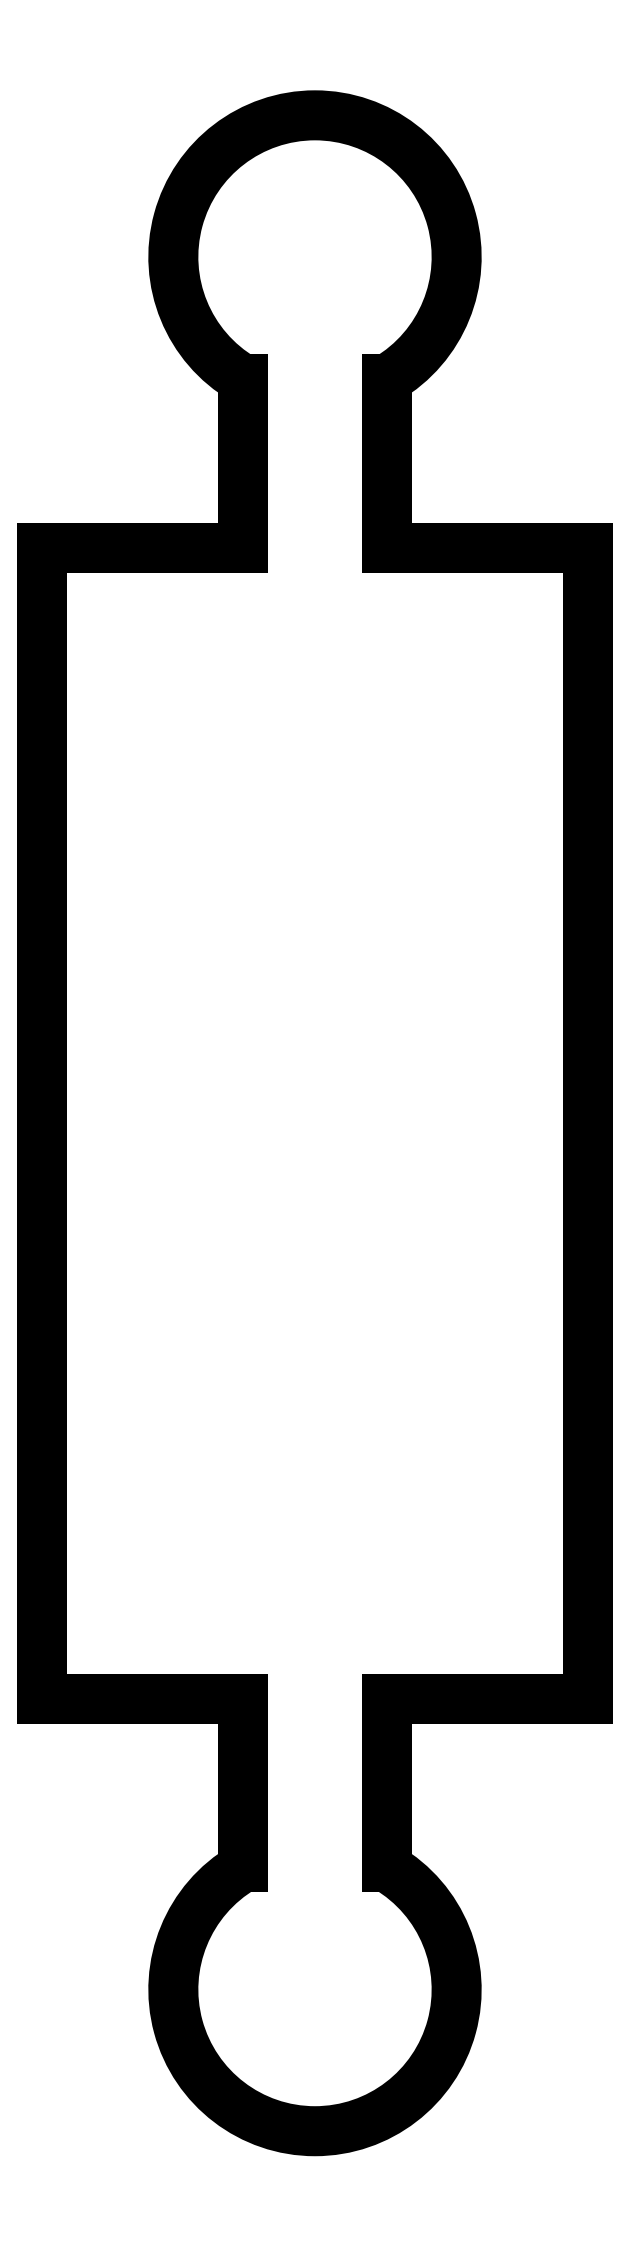
<metadata>
{"format":"dxf","ext":"dxf","renderer":"ezdxf+matplotlib","layout":"modelspace","background":"white","min_lineweight":24,"dpi":150}
</metadata>
<code>
0
SECTION
2
ENTITIES
0
LINE
8
0
10
-2.075
20
21.57
30
0
11
-2.075
21
16.69
31
0
0
LINE
8
0
10
-2.075
20
16.69
30
0
11
-7.906
21
16.69
31
0
0
LINE
8
0
10
-7.906
20
16.69
30
0
11
-7.906
21
-16.69
31
0
0
LINE
8
0
10
-7.906
20
-16.69
30
0
11
-2.075
21
-16.69
31
0
0
LINE
8
0
10
-2.075
20
-16.69
30
0
11
-2.075
21
-21.57
31
0
0
ARC
8
0
10
-1.421e-13
20
-25.11
30
0
40
4.106
210
0
220
0
230
1
50
-239.6
51
59.65
0
LINE
8
0
10
2.075
20
-21.57
30
0
11
2.075
21
-16.69
31
0
0
LINE
8
0
10
2.075
20
-16.69
30
0
11
7.906
21
-16.69
31
0
0
LINE
8
0
10
7.906
20
-16.69
30
0
11
7.906
21
16.69
31
0
0
LINE
8
0
10
7.906
20
16.69
30
0
11
2.075
21
16.69
31
0
0
LINE
8
0
10
2.075
20
16.69
30
0
11
2.075
21
21.57
31
0
0
ARC
8
0
10
1.421e-13
20
25.11
30
0
40
4.106
210
-0
220
0
230
1
50
-59.65
51
239.6
0
ENDSEC
0
EOF

</code>
